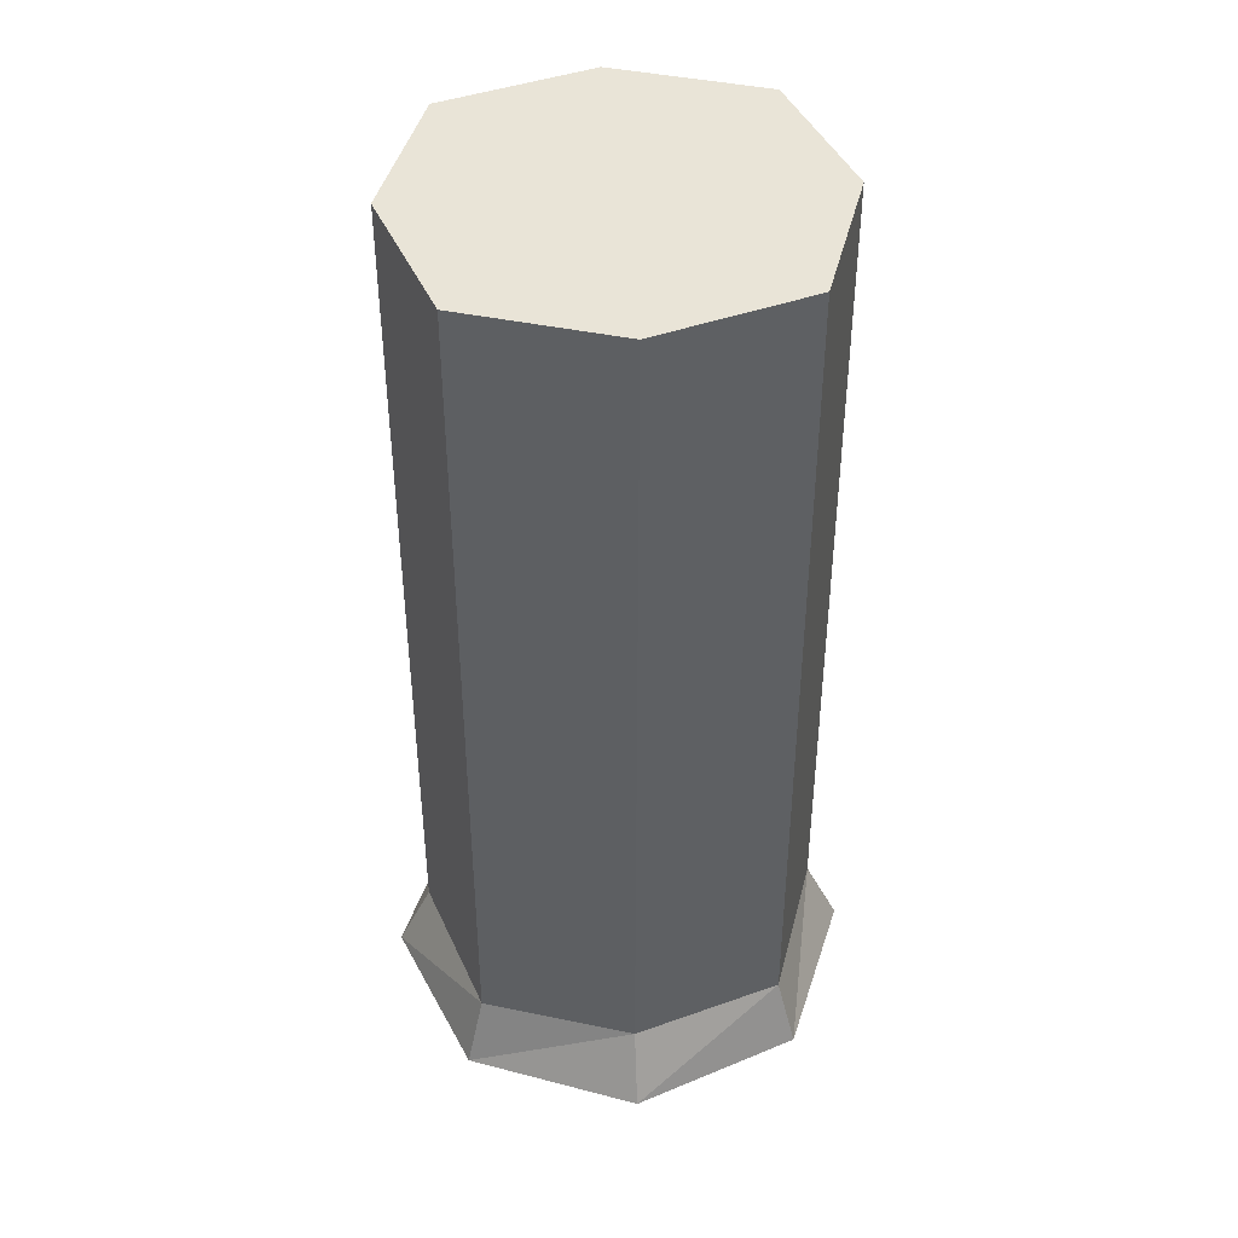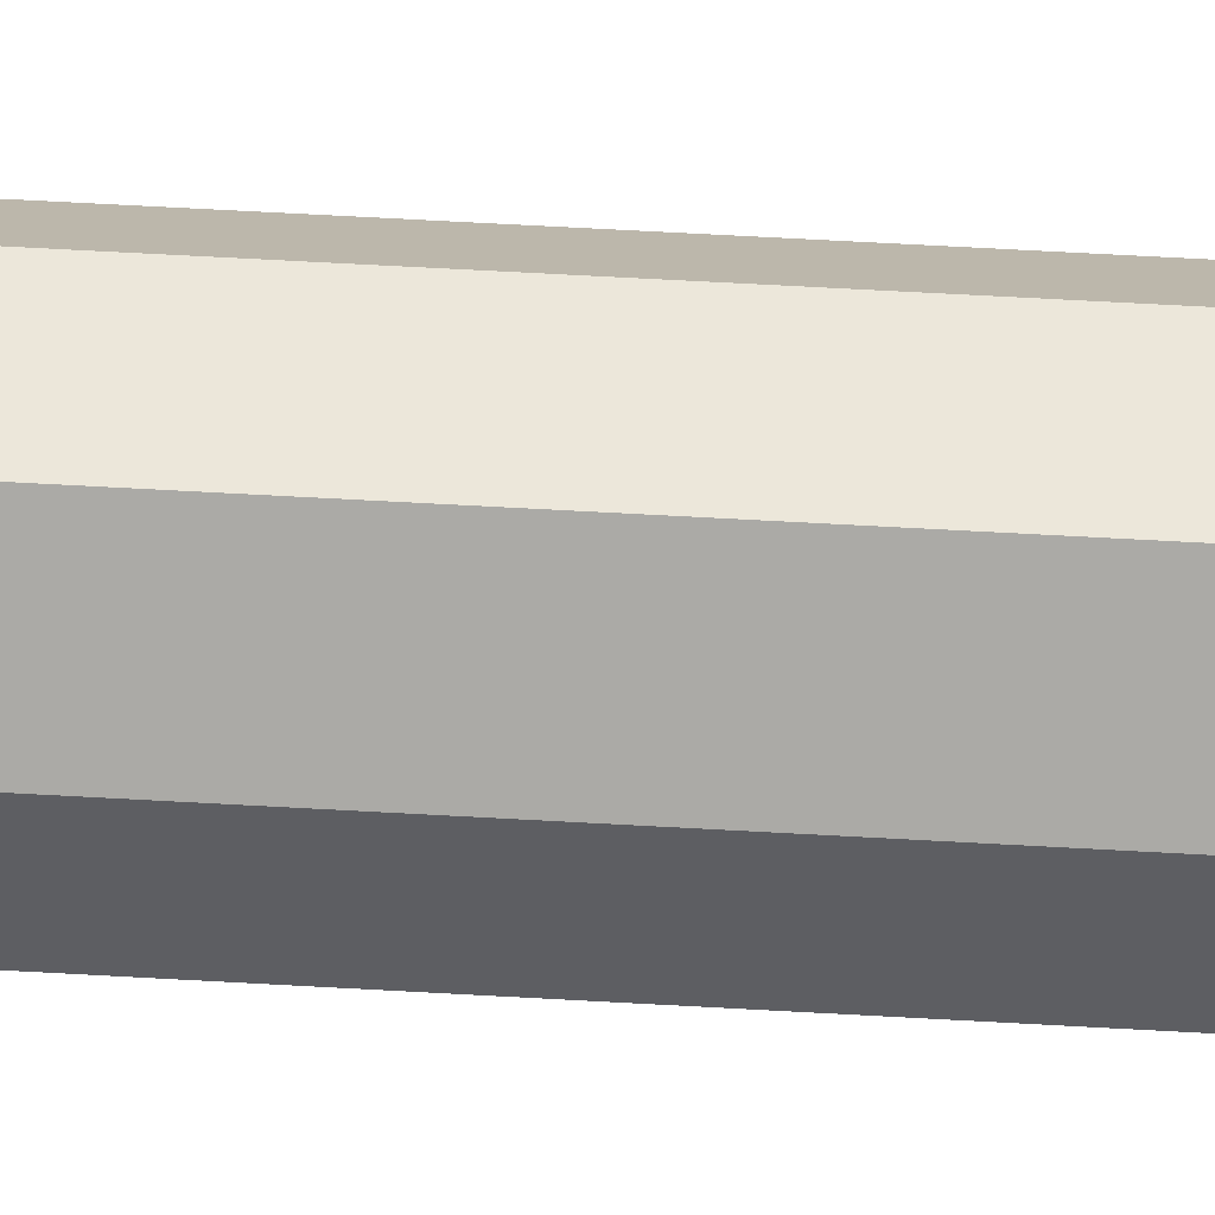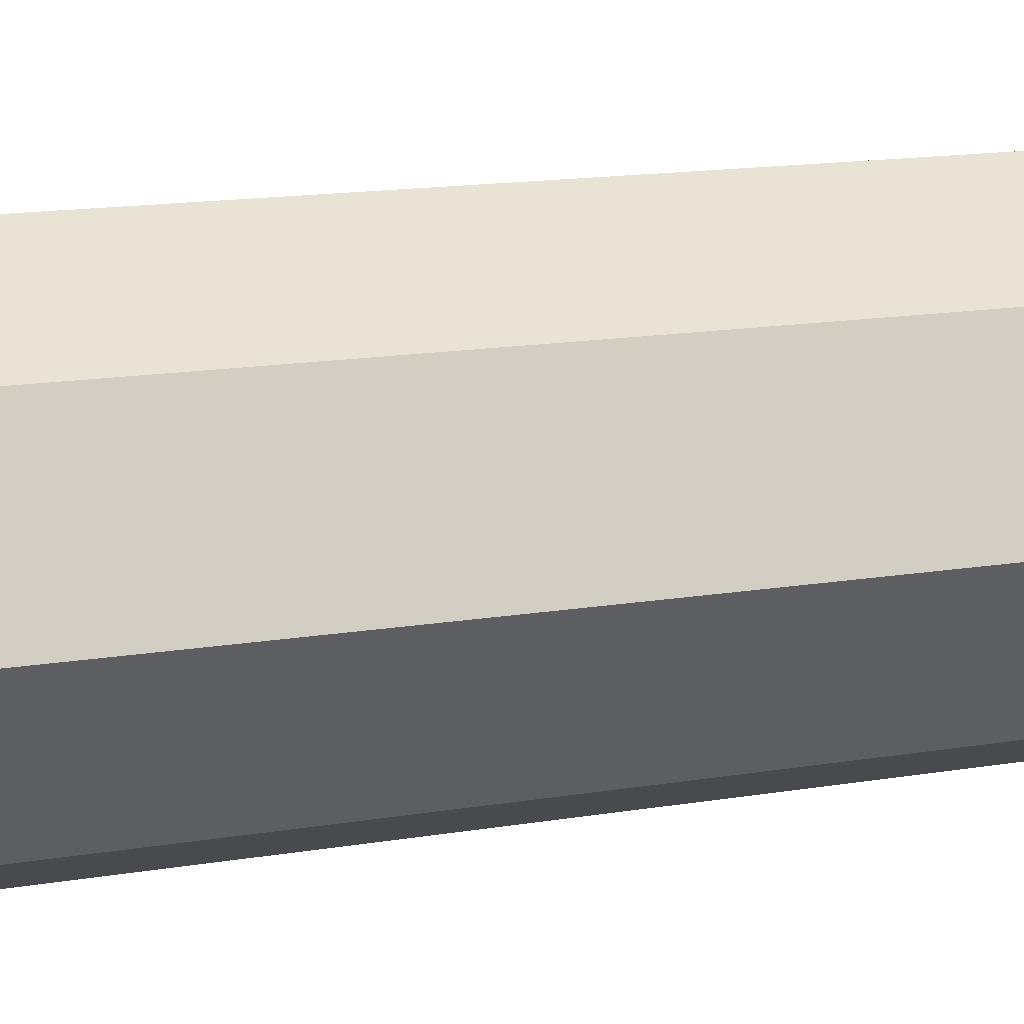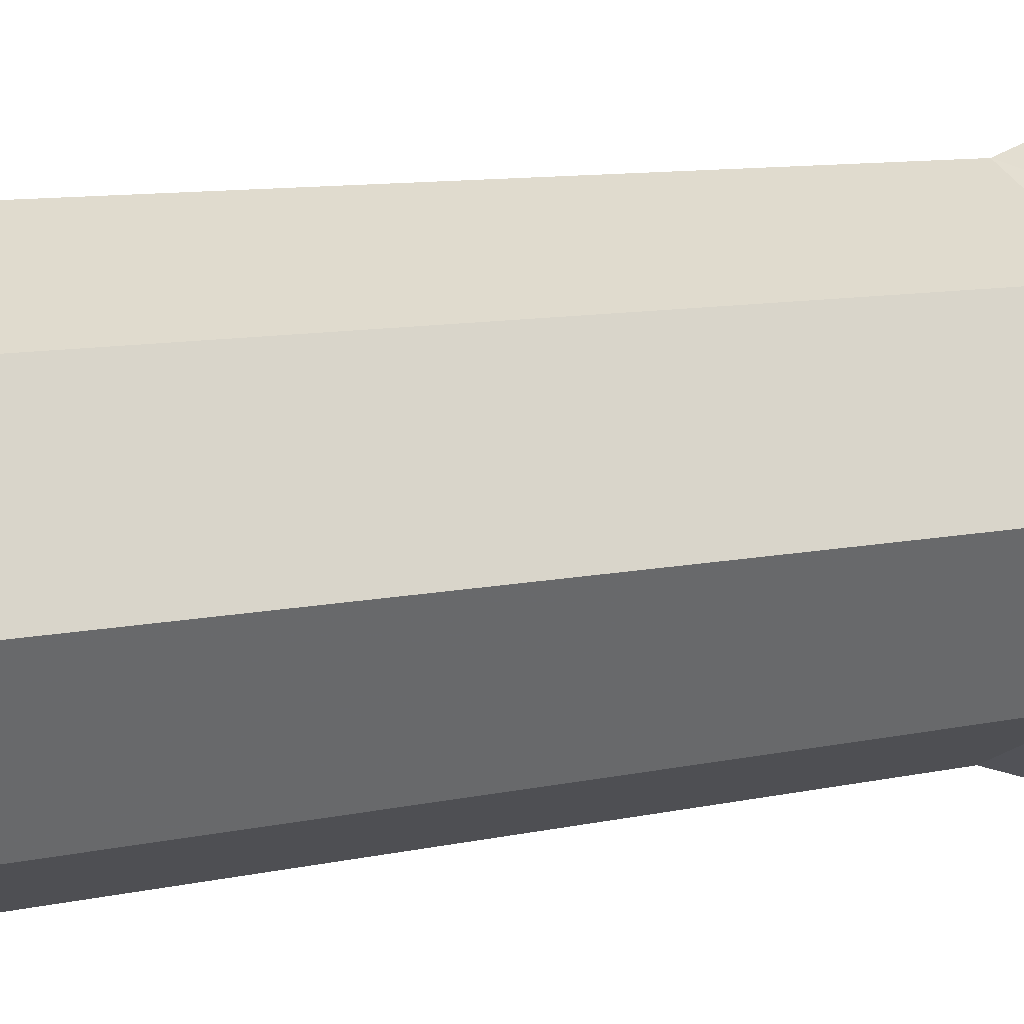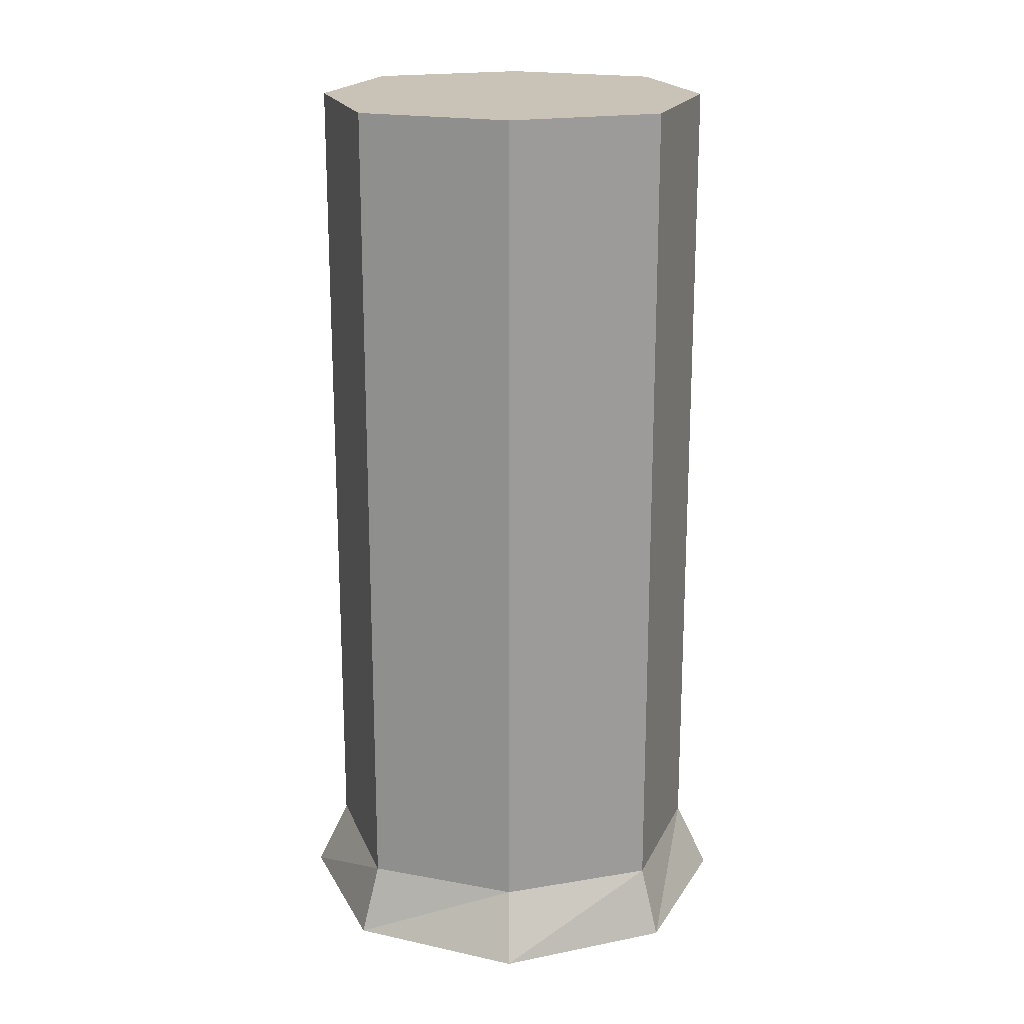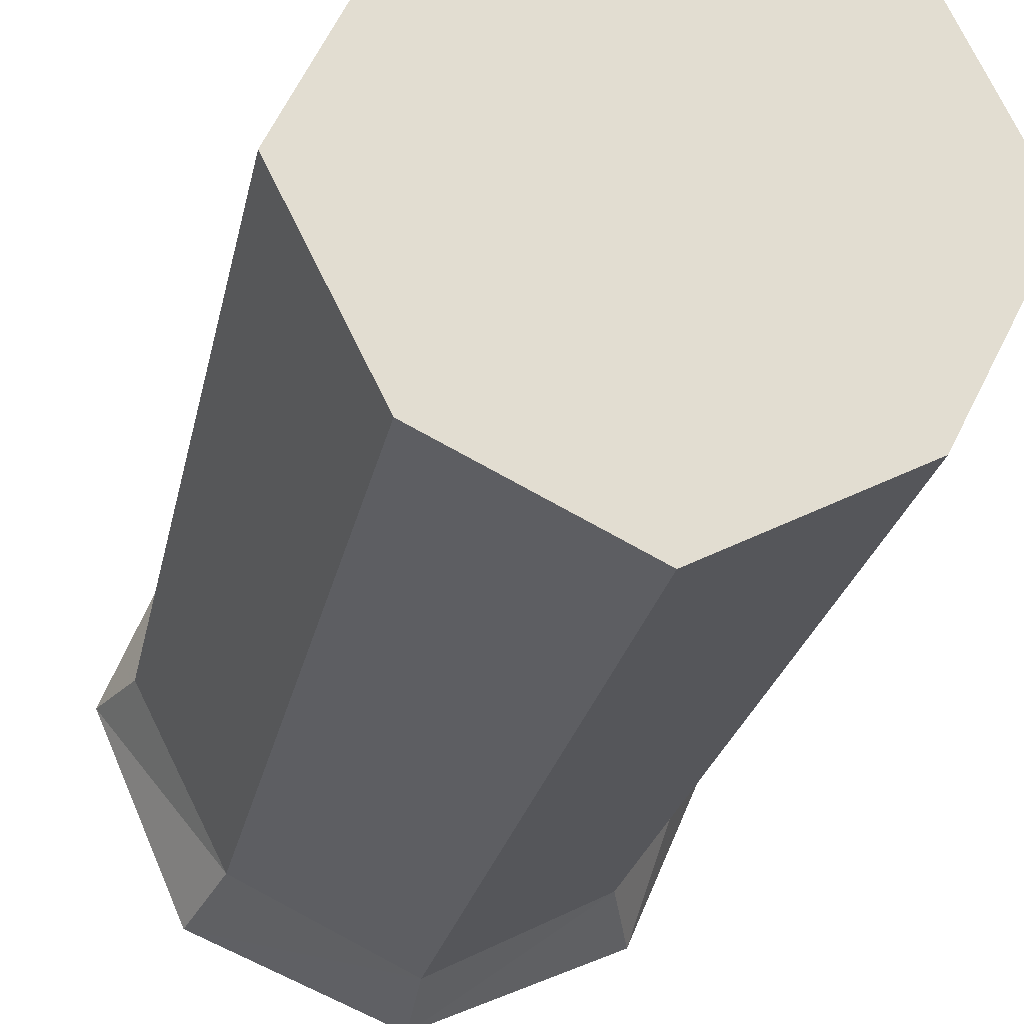
<metadata>
{"format":"obj","ext":"obj","renderer":"f3d","projection":"perspective","resolution":1024,"background":"white","views":[{"elev":43.0,"azim":-139.5,"up":"+Y"},{"elev":77.4,"azim":93.0,"up":"+Z"},{"elev":15.3,"azim":70.4,"up":"+Z"},{"elev":9.6,"azim":-120.3,"up":"+Z"},{"elev":19.4,"azim":135.9,"up":"+Y"},{"elev":-21.4,"azim":170.1,"up":"+Z"}]}
</metadata>
<code>
v 0.007812 -0.3125 0.03125
v -0.02344 -0.3125 0.01562
v -0.02344 -0.3125 -0.01562
v 0.007812 -0.3125 -0.03125
v 0.03125 -0.3125 0
v 0.07031 -0.2812 0
v 0.07031 0 0
v 0.04688 0 0.04688
v 0.04688 -0.2812 0.04688
v 0.05469 -0.3047 0.05469
v 0.07812 -0.3047 0
v 0.04688 -0.2812 -0.04688
v 0.04688 0 -0.04688
v 0 0 0.07031
v 0 -0.2812 0.07031
v 0 -0.3047 0.07812
v -0.05469 -0.3047 0.05469
v -0.07812 -0.3047 0
v -0.05469 -0.3047 -0.05469
v 0 -0.3047 -0.07812
v 0.05469 -0.3047 -0.05469
v 0 -0.2812 -0.07031
v 0 -0.2109 -0.07031
v 0 -0.1406 -0.07031
v 0 0 -0.07031
v -0.04688 0 -0.04688
v -0.07031 0 0
v -0.04688 0 0.04688
v -0.04688 -0.2812 0.04688
v -0.07031 -0.1406 0
v -0.04688 -0.1406 -0.04688
v -0.07031 -0.2109 0
v -0.07031 -0.2812 0
v -0.04688 -0.2109 -0.04688
v -0.04688 -0.2812 -0.04688
f 1 2 3
f 1 3 4
f 1 4 5
f 6 7 8
f 6 8 9
f 6 12 7
f 7 12 13
f 7 13 8
f 8 13 14
f 8 14 9
f 9 14 15
f 12 22 23
f 12 23 24
f 12 24 13
f 13 24 25
f 13 25 26
f 13 26 27
f 13 27 28
f 13 28 14
f 14 28 15
f 15 28 29
f 30 29 28
f 30 28 27
f 30 27 26
f 30 26 31
f 30 32 29
f 29 32 33
f 32 34 33
f 33 34 35
f 34 23 35
f 35 23 22
f 24 31 25
f 25 31 26
f 6 9 10
f 6 10 11
f 6 11 12
f 9 15 16
f 9 16 10
f 10 16 11
f 11 16 17
f 11 17 18
f 11 18 19
f 11 19 20
f 11 20 21
f 11 21 12
f 12 21 22
f 15 29 17
f 15 17 16
f 29 33 18
f 29 18 17
f 33 35 19
f 33 19 18
f 35 22 20
f 35 20 19
f 22 21 20
f 30 31 32
f 32 31 34
f 34 24 23
f 24 34 31

</code>
